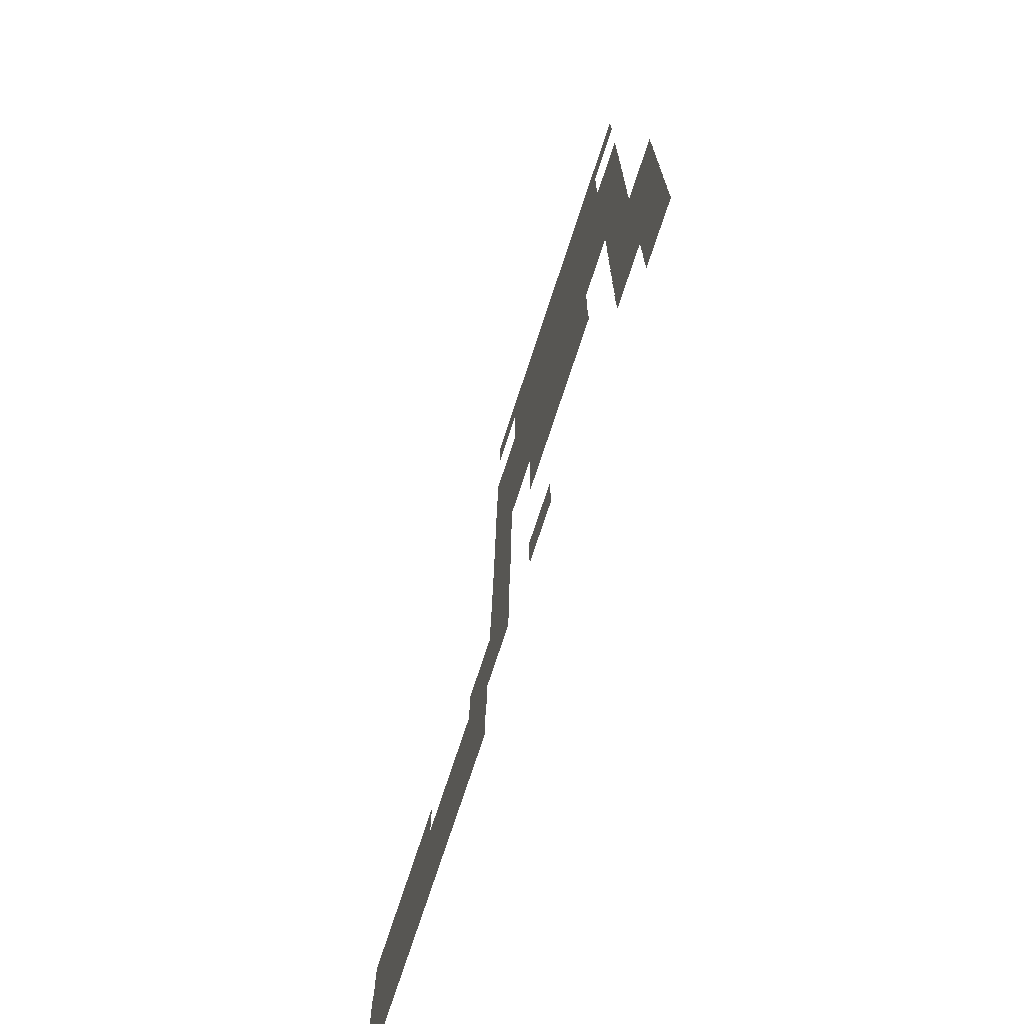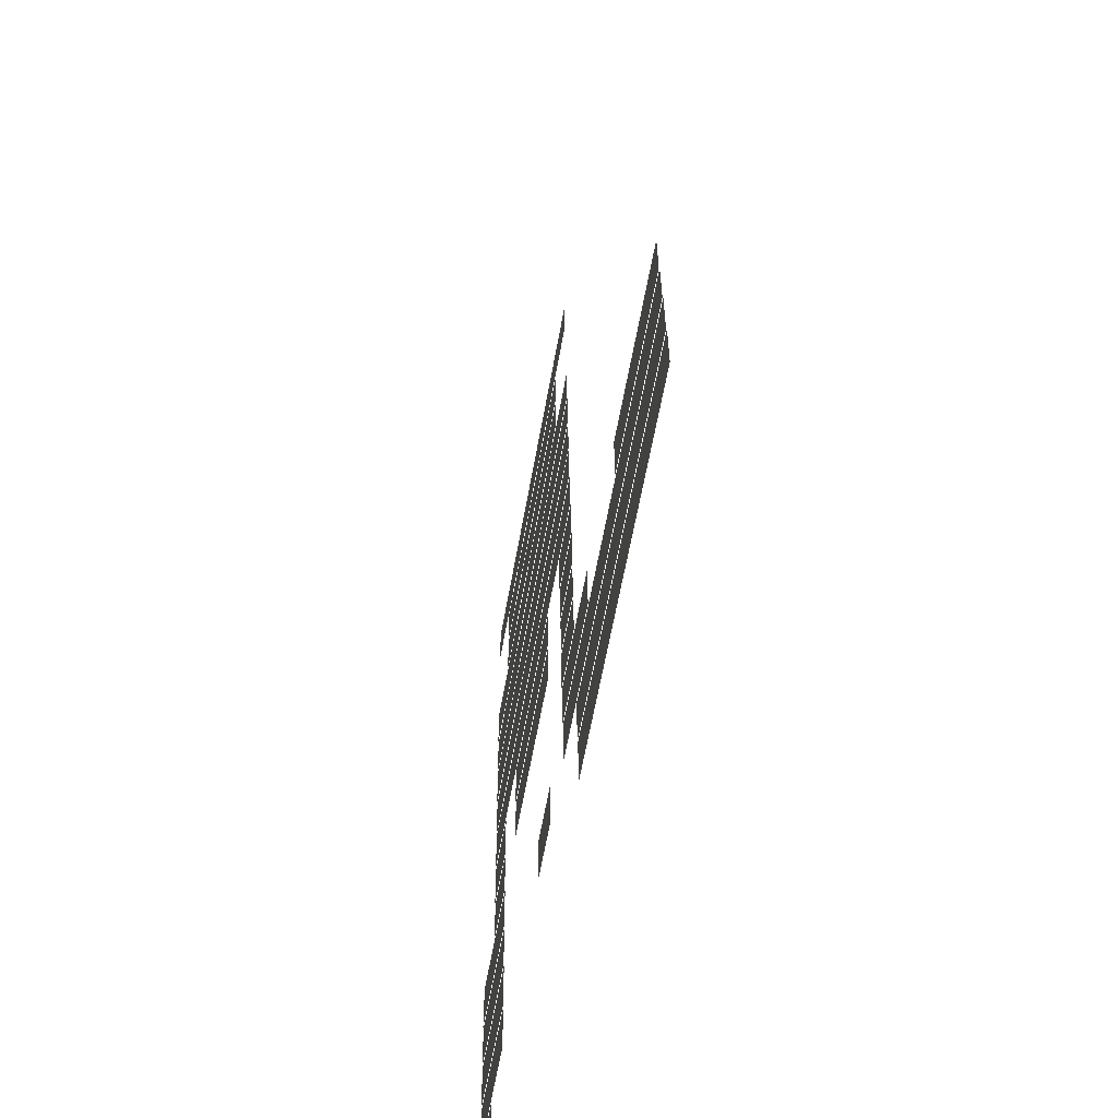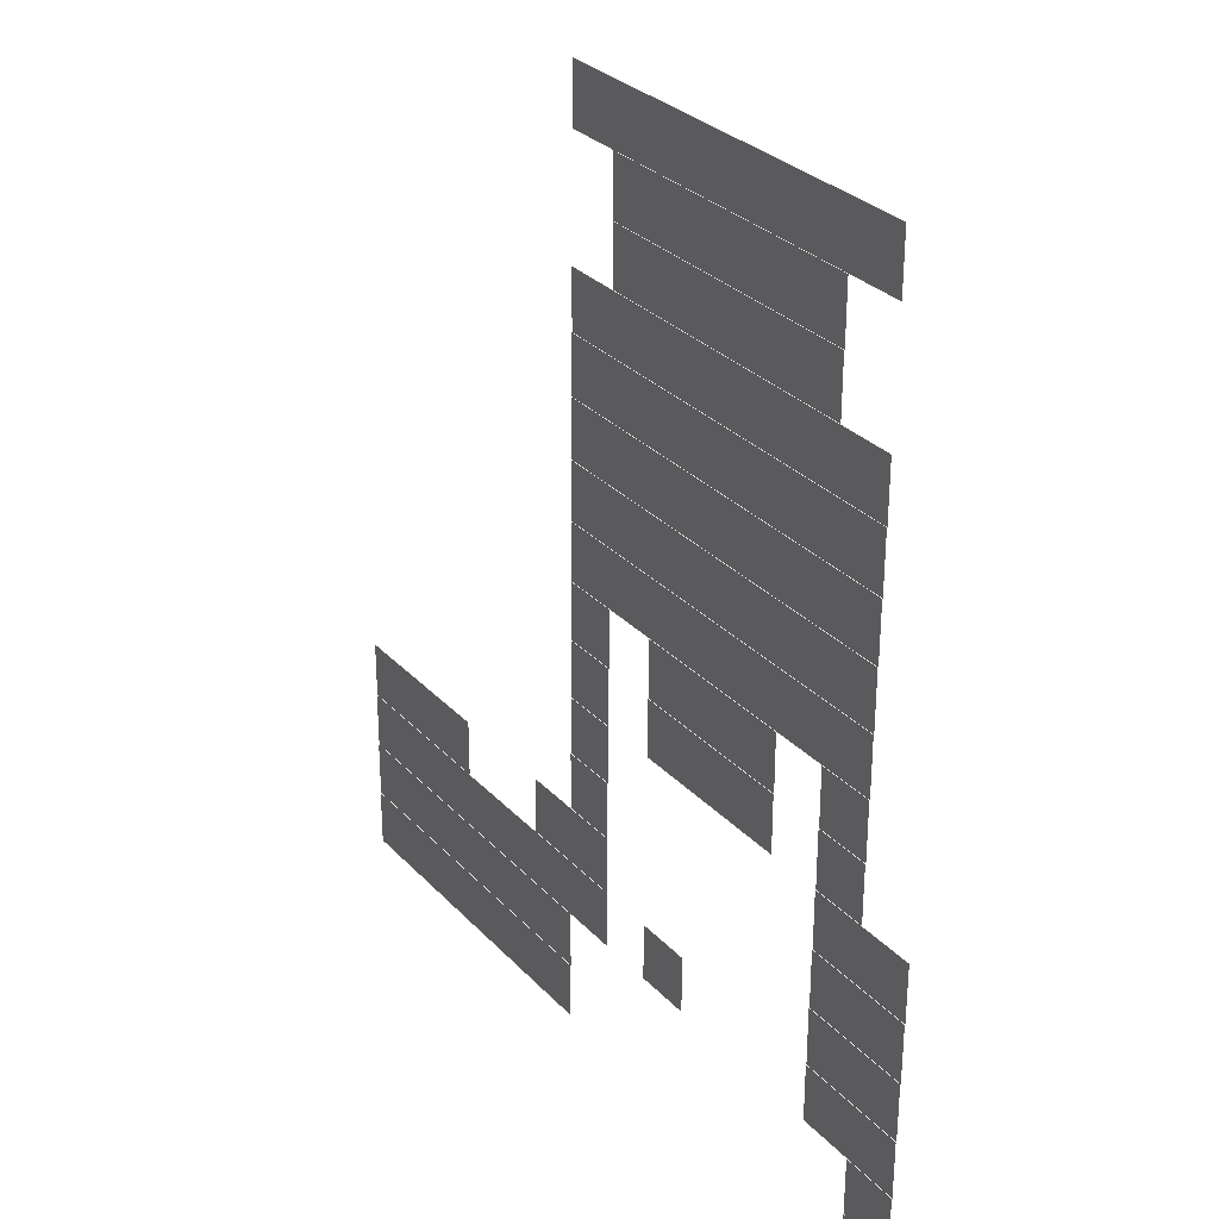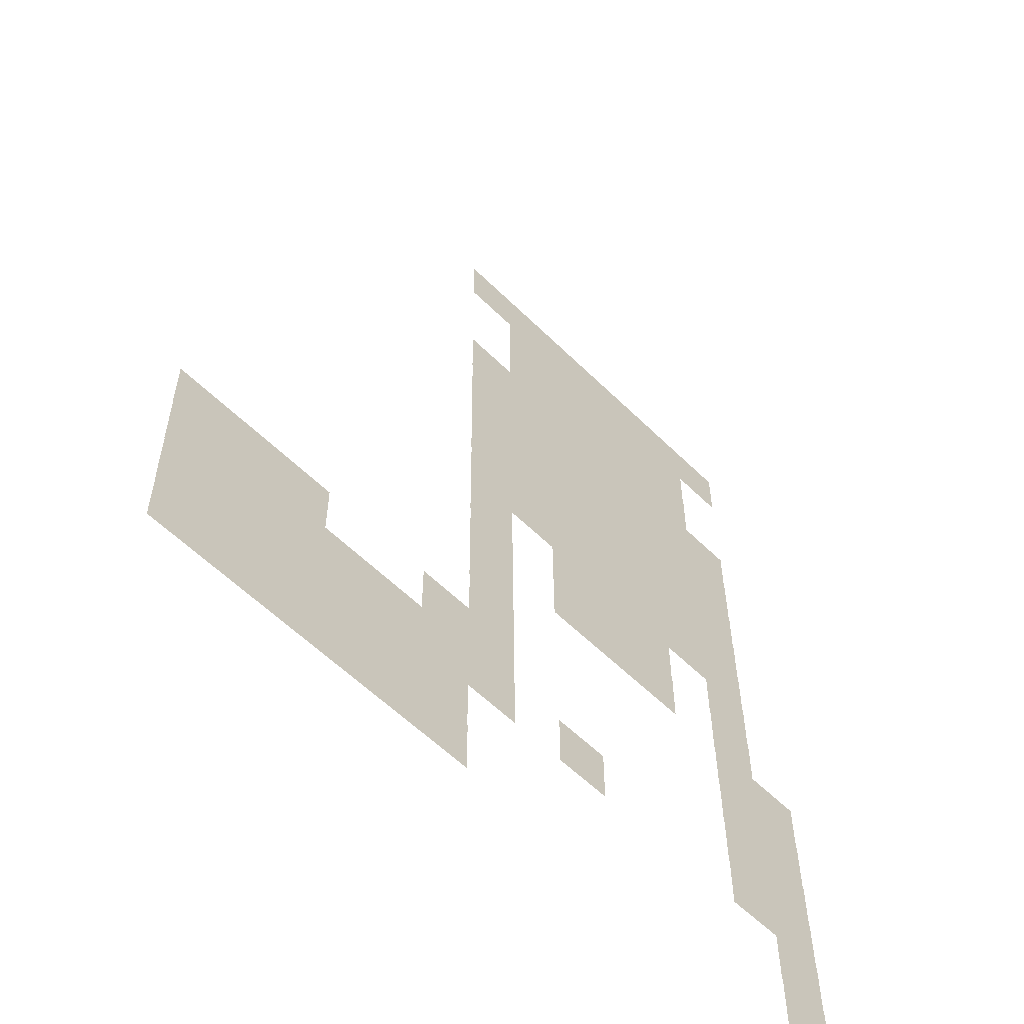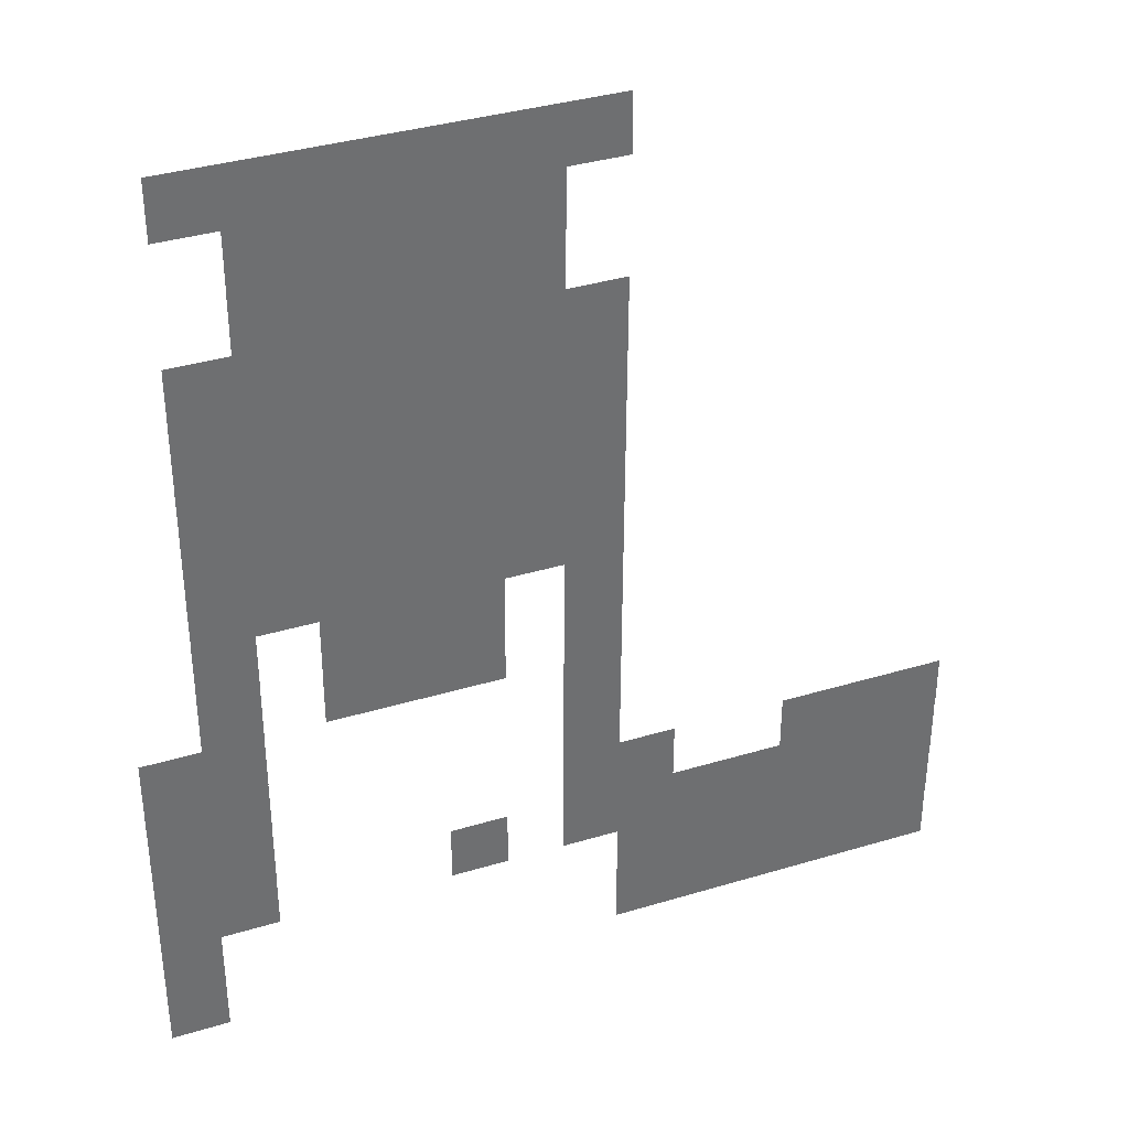
<metadata>
{"format":"obj","ext":"obj","renderer":"f3d","projection":"perspective","resolution":1024,"background":"white","views":[{"elev":-73.7,"azim":-108.1,"up":"+Y"},{"elev":-62.1,"azim":79.8,"up":"+Y"},{"elev":29.9,"azim":-124.2,"up":"+Y"},{"elev":-57.6,"azim":134.4,"up":"+Y"},{"elev":36.6,"azim":-21.4,"up":"+Y"}]}
</metadata>
<code>
v -6 -1 -0.01
v -7 -1 -0.01
v -7 0 -0.01
v -6 0 -0.01
v -7 -1 -0.01
v -8 -1 -0.01
v -8 0 -0.01
v -7 0 -0.01
v -8 -1 -0.01
v -9 -1 -0.01
v -9 0 -0.01
v -8 0 -0.01
v -9 -1 -0.01
v -10 -1 -0.01
v -10 0 -0.01
v -9 0 -0.01
v -10 -1 -0.01
v -11 -1 -0.01
v -11 0 -0.01
v -10 0 -0.01
v -11 -1 -0.01
v -12 -1 -0.01
v -12 0 -0.01
v -11 0 -0.01
v -12 -1 -0.01
v -13 -1 -0.01
v -13 0 -0.01
v -12 0 -0.01
v -7 -2 -0.02
v -8 -2 -0.02
v -8 -1 -0.02
v -7 -1 -0.02
v -8 -2 -0.02
v -9 -2 -0.02
v -9 -1 -0.02
v -8 -1 -0.02
v -9 -2 -0.02
v -10 -2 -0.02
v -10 -1 -0.02
v -9 -1 -0.02
v -10 -2 -0.02
v -11 -2 -0.02
v -11 -1 -0.02
v -10 -1 -0.02
v -11 -2 -0.02
v -12 -2 -0.02
v -12 -1 -0.02
v -11 -1 -0.02
v -7 -3 -0.03
v -8 -3 -0.03
v -8 -2 -0.03
v -7 -2 -0.03
v -8 -3 -0.03
v -9 -3 -0.03
v -9 -2 -0.03
v -8 -2 -0.03
v -9 -3 -0.03
v -10 -3 -0.03
v -10 -2 -0.03
v -9 -2 -0.03
v -10 -3 -0.03
v -11 -3 -0.03
v -11 -2 -0.03
v -10 -2 -0.03
v -11 -3 -0.03
v -12 -3 -0.03
v -12 -2 -0.03
v -11 -2 -0.03
v -6 -4 -0.04
v -7 -4 -0.04
v -7 -3 -0.04
v -6 -3 -0.04
v -7 -4 -0.04
v -8 -4 -0.04
v -8 -3 -0.04
v -7 -3 -0.04
v -8 -4 -0.04
v -9 -4 -0.04
v -9 -3 -0.04
v -8 -3 -0.04
v -9 -4 -0.04
v -10 -4 -0.04
v -10 -3 -0.04
v -9 -3 -0.04
v -10 -4 -0.04
v -11 -4 -0.04
v -11 -3 -0.04
v -10 -3 -0.04
v -11 -4 -0.04
v -12 -4 -0.04
v -12 -3 -0.04
v -11 -3 -0.04
v -12 -4 -0.04
v -13 -4 -0.04
v -13 -3 -0.04
v -12 -3 -0.04
v -6 -5 -0.05
v -7 -5 -0.05
v -7 -4 -0.05
v -6 -4 -0.05
v -7 -5 -0.05
v -8 -5 -0.05
v -8 -4 -0.05
v -7 -4 -0.05
v -8 -5 -0.05
v -9 -5 -0.05
v -9 -4 -0.05
v -8 -4 -0.05
v -9 -5 -0.05
v -10 -5 -0.05
v -10 -4 -0.05
v -9 -4 -0.05
v -10 -5 -0.05
v -11 -5 -0.05
v -11 -4 -0.05
v -10 -4 -0.05
v -11 -5 -0.05
v -12 -5 -0.05
v -12 -4 -0.05
v -11 -4 -0.05
v -12 -5 -0.05
v -13 -5 -0.05
v -13 -4 -0.05
v -12 -4 -0.05
v -6 -6 -0.06
v -7 -6 -0.06
v -7 -5 -0.06
v -6 -5 -0.06
v -7 -6 -0.06
v -8 -6 -0.06
v -8 -5 -0.06
v -7 -5 -0.06
v -8 -6 -0.06
v -9 -6 -0.06
v -9 -5 -0.06
v -8 -5 -0.06
v -9 -6 -0.06
v -10 -6 -0.06
v -10 -5 -0.06
v -9 -5 -0.06
v -10 -6 -0.06
v -11 -6 -0.06
v -11 -5 -0.06
v -10 -5 -0.06
v -11 -6 -0.06
v -12 -6 -0.06
v -12 -5 -0.06
v -11 -5 -0.06
v -12 -6 -0.06
v -13 -6 -0.06
v -13 -5 -0.06
v -12 -5 -0.06
v -6 -7 -0.07
v -7 -7 -0.07
v -7 -6 -0.07
v -6 -6 -0.07
v -7 -7 -0.07
v -8 -7 -0.07
v -8 -6 -0.07
v -7 -6 -0.07
v -8 -7 -0.07
v -9 -7 -0.07
v -9 -6 -0.07
v -8 -6 -0.07
v -9 -7 -0.07
v -10 -7 -0.07
v -10 -6 -0.07
v -9 -6 -0.07
v -10 -7 -0.07
v -11 -7 -0.07
v -11 -6 -0.07
v -10 -6 -0.07
v -11 -7 -0.07
v -12 -7 -0.07
v -12 -6 -0.07
v -11 -6 -0.07
v -12 -7 -0.07
v -13 -7 -0.07
v -13 -6 -0.07
v -12 -6 -0.07
v -6 -8 -0.08
v -7 -8 -0.08
v -7 -7 -0.08
v -6 -7 -0.08
v -7 -8 -0.08
v -8 -8 -0.08
v -8 -7 -0.08
v -7 -7 -0.08
v -8 -8 -0.08
v -9 -8 -0.08
v -9 -7 -0.08
v -8 -7 -0.08
v -9 -8 -0.08
v -10 -8 -0.08
v -10 -7 -0.08
v -9 -7 -0.08
v -10 -8 -0.08
v -11 -8 -0.08
v -11 -7 -0.08
v -10 -7 -0.08
v -11 -8 -0.08
v -12 -8 -0.08
v -12 -7 -0.08
v -11 -7 -0.08
v -12 -8 -0.08
v -13 -8 -0.08
v -13 -7 -0.08
v -12 -7 -0.08
v -6 -9 -0.09
v -7 -9 -0.09
v -7 -8 -0.09
v -6 -8 -0.09
v -8 -9 -0.09
v -9 -9 -0.09
v -9 -8 -0.09
v -8 -8 -0.09
v -9 -9 -0.09
v -10 -9 -0.09
v -10 -8 -0.09
v -9 -8 -0.09
v -10 -9 -0.09
v -11 -9 -0.09
v -11 -8 -0.09
v -10 -8 -0.09
v -12 -9 -0.09
v -13 -9 -0.09
v -13 -8 -0.09
v -12 -8 -0.09
v -6 -10 -0.1
v -7 -10 -0.1
v -7 -9 -0.1
v -6 -9 -0.1
v -8 -10 -0.1
v -9 -10 -0.1
v -9 -9 -0.1
v -8 -9 -0.1
v -9 -10 -0.1
v -10 -10 -0.1
v -10 -9 -0.1
v -9 -9 -0.1
v -10 -10 -0.1
v -11 -10 -0.1
v -11 -9 -0.1
v -10 -9 -0.1
v -12 -10 -0.1
v -13 -10 -0.1
v -13 -9 -0.1
v -12 -9 -0.1
v -6 -11 -0.11
v -7 -11 -0.11
v -7 -10 -0.11
v -6 -10 -0.11
v -12 -11 -0.11
v -13 -11 -0.11
v -13 -10 -0.11
v -12 -10 -0.11
v -13 -11 -0.11
v -14 -11 -0.11
v -14 -10 -0.11
v -13 -10 -0.11
v -6 -12 -0.12
v -7 -12 -0.12
v -7 -11 -0.12
v -6 -11 -0.12
v -12 -12 -0.12
v -13 -12 -0.12
v -13 -11 -0.12
v -12 -11 -0.12
v -13 -12 -0.12
v -14 -12 -0.12
v -14 -11 -0.12
v -13 -11 -0.12
v 0 -13 -0.13
v -1 -13 -0.13
v -1 -12 -0.13
v 0 -12 -0.13
v -1 -13 -0.13
v -2 -13 -0.13
v -2 -12 -0.13
v -1 -12 -0.13
v -2 -13 -0.13
v -3 -13 -0.13
v -3 -12 -0.13
v -2 -12 -0.13
v -5 -13 -0.13
v -6 -13 -0.13
v -6 -12 -0.13
v -5 -12 -0.13
v -6 -13 -0.13
v -7 -13 -0.13
v -7 -12 -0.13
v -6 -12 -0.13
v -12 -13 -0.13
v -13 -13 -0.13
v -13 -12 -0.13
v -12 -12 -0.13
v -13 -13 -0.13
v -14 -13 -0.13
v -14 -12 -0.13
v -13 -12 -0.13
v 0 -14 -0.14
v -1 -14 -0.14
v -1 -13 -0.14
v 0 -13 -0.14
v -1 -14 -0.14
v -2 -14 -0.14
v -2 -13 -0.14
v -1 -13 -0.14
v -2 -14 -0.14
v -3 -14 -0.14
v -3 -13 -0.14
v -2 -13 -0.14
v -3 -14 -0.14
v -4 -14 -0.14
v -4 -13 -0.14
v -3 -13 -0.14
v -4 -14 -0.14
v -5 -14 -0.14
v -5 -13 -0.14
v -4 -13 -0.14
v -5 -14 -0.14
v -6 -14 -0.14
v -6 -13 -0.14
v -5 -13 -0.14
v -6 -14 -0.14
v -7 -14 -0.14
v -7 -13 -0.14
v -6 -13 -0.14
v -8 -14 -0.14
v -9 -14 -0.14
v -9 -13 -0.14
v -8 -13 -0.14
v -12 -14 -0.14
v -13 -14 -0.14
v -13 -13 -0.14
v -12 -13 -0.14
v -13 -14 -0.14
v -14 -14 -0.14
v -14 -13 -0.14
v -13 -13 -0.14
v 0 -15 -0.15
v -1 -15 -0.15
v -1 -14 -0.15
v 0 -14 -0.15
v -1 -15 -0.15
v -2 -15 -0.15
v -2 -14 -0.15
v -1 -14 -0.15
v -2 -15 -0.15
v -3 -15 -0.15
v -3 -14 -0.15
v -2 -14 -0.15
v -3 -15 -0.15
v -4 -15 -0.15
v -4 -14 -0.15
v -3 -14 -0.15
v -4 -15 -0.15
v -5 -15 -0.15
v -5 -14 -0.15
v -4 -14 -0.15
v -5 -15 -0.15
v -6 -15 -0.15
v -6 -14 -0.15
v -5 -14 -0.15
v -13 -15 -0.15
v -14 -15 -0.15
v -14 -14 -0.15
v -13 -14 -0.15
v 0 -16 -0.16
v -1 -16 -0.16
v -1 -15 -0.16
v 0 -15 -0.16
v -1 -16 -0.16
v -2 -16 -0.16
v -2 -15 -0.16
v -1 -15 -0.16
v -2 -16 -0.16
v -3 -16 -0.16
v -3 -15 -0.16
v -2 -15 -0.16
v -3 -16 -0.16
v -4 -16 -0.16
v -4 -15 -0.16
v -3 -15 -0.16
v -4 -16 -0.16
v -5 -16 -0.16
v -5 -15 -0.16
v -4 -15 -0.16
v -5 -16 -0.16
v -6 -16 -0.16
v -6 -15 -0.16
v -5 -15 -0.16
v -13 -16 -0.16
v -14 -16 -0.16
v -14 -15 -0.16
v -13 -15 -0.16
g sunrise_mesh_0019
f 1 2 3 4
f 5 6 7 8
f 9 10 11 12
f 13 14 15 16
f 17 18 19 20
f 21 22 23 24
f 25 26 27 28
f 29 30 31 32
f 33 34 35 36
f 37 38 39 40
f 41 42 43 44
f 45 46 47 48
f 49 50 51 52
f 53 54 55 56
f 57 58 59 60
f 61 62 63 64
f 65 66 67 68
f 69 70 71 72
f 73 74 75 76
f 77 78 79 80
f 81 82 83 84
f 85 86 87 88
f 89 90 91 92
f 93 94 95 96
f 97 98 99 100
f 101 102 103 104
f 105 106 107 108
f 109 110 111 112
f 113 114 115 116
f 117 118 119 120
f 121 122 123 124
f 125 126 127 128
f 129 130 131 132
f 133 134 135 136
f 137 138 139 140
f 141 142 143 144
f 145 146 147 148
f 149 150 151 152
f 153 154 155 156
f 157 158 159 160
f 161 162 163 164
f 165 166 167 168
f 169 170 171 172
f 173 174 175 176
f 177 178 179 180
f 181 182 183 184
f 185 186 187 188
f 189 190 191 192
f 193 194 195 196
f 197 198 199 200
f 201 202 203 204
f 205 206 207 208
f 209 210 211 212
f 213 214 215 216
f 217 218 219 220
f 221 222 223 224
f 225 226 227 228
f 229 230 231 232
f 233 234 235 236
f 237 238 239 240
f 241 242 243 244
f 245 246 247 248
f 249 250 251 252
f 253 254 255 256
f 257 258 259 260
f 261 262 263 264
f 265 266 267 268
f 269 270 271 272
f 273 274 275 276
f 277 278 279 280
f 281 282 283 284
f 285 286 287 288
f 289 290 291 292
f 293 294 295 296
f 297 298 299 300
f 301 302 303 304
f 305 306 307 308
f 309 310 311 312
f 313 314 315 316
f 317 318 319 320
f 321 322 323 324
f 325 326 327 328
f 329 330 331 332
f 333 334 335 336
f 337 338 339 340
f 341 342 343 344
f 345 346 347 348
f 349 350 351 352
f 353 354 355 356
f 357 358 359 360
f 361 362 363 364
f 365 366 367 368
f 369 370 371 372
f 373 374 375 376
f 377 378 379 380
f 381 382 383 384
f 385 386 387 388
f 389 390 391 392
f 393 394 395 396

</code>
